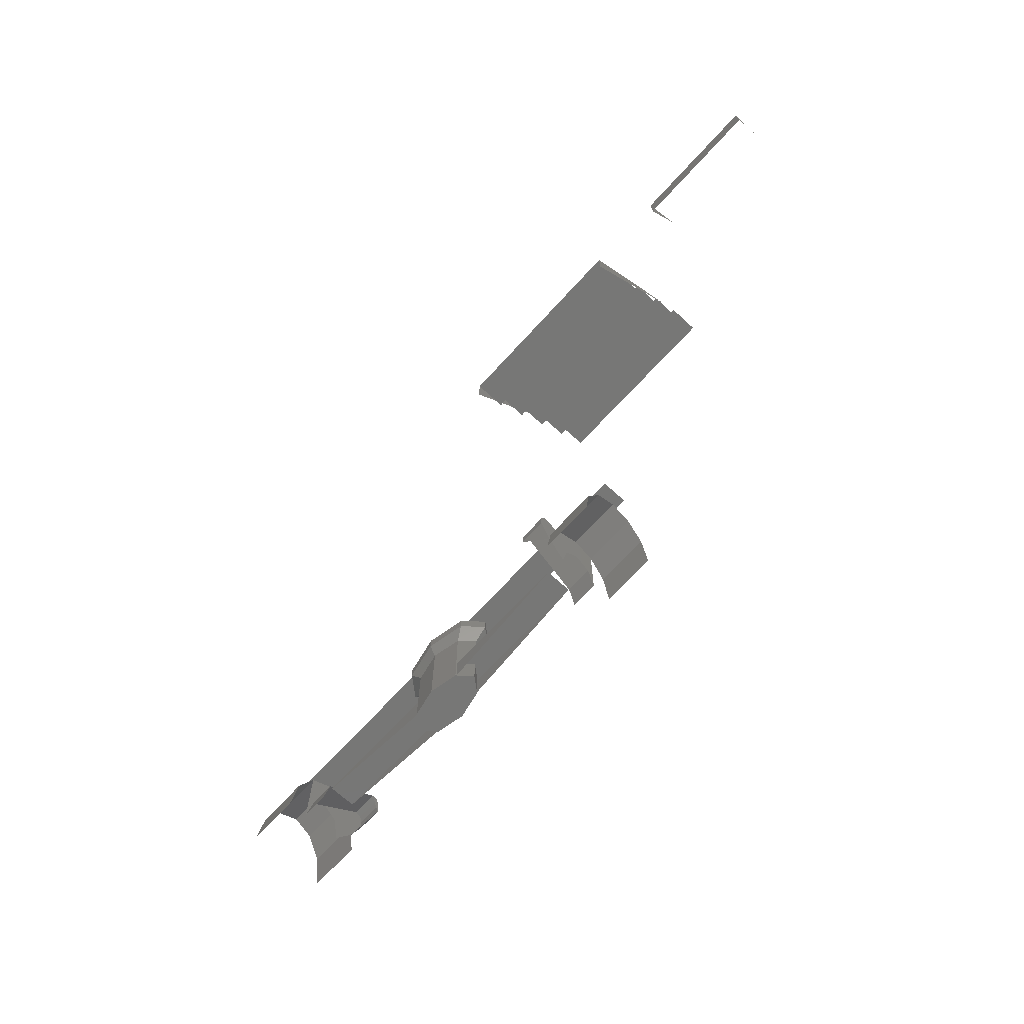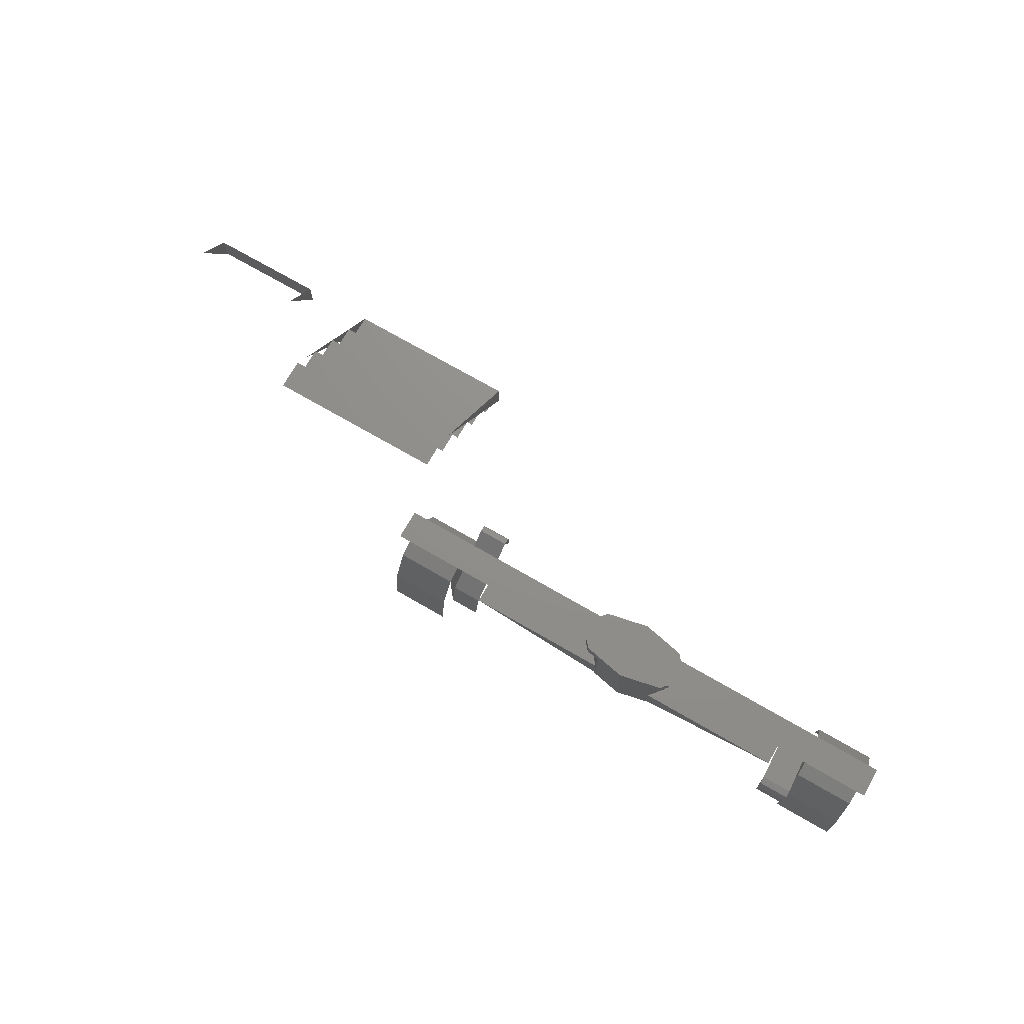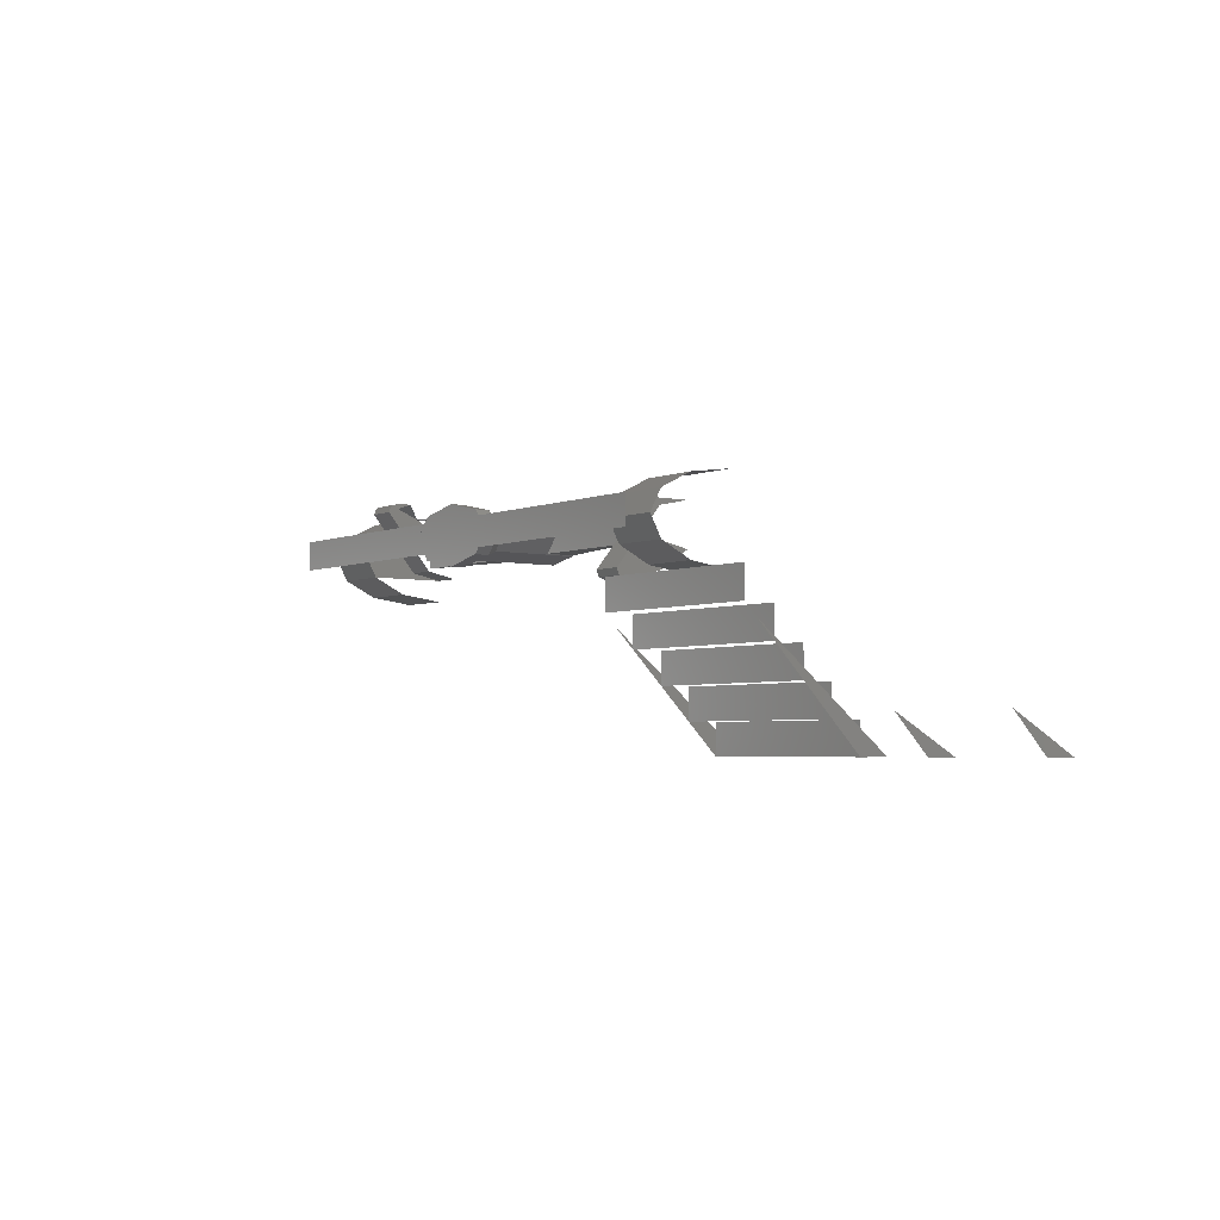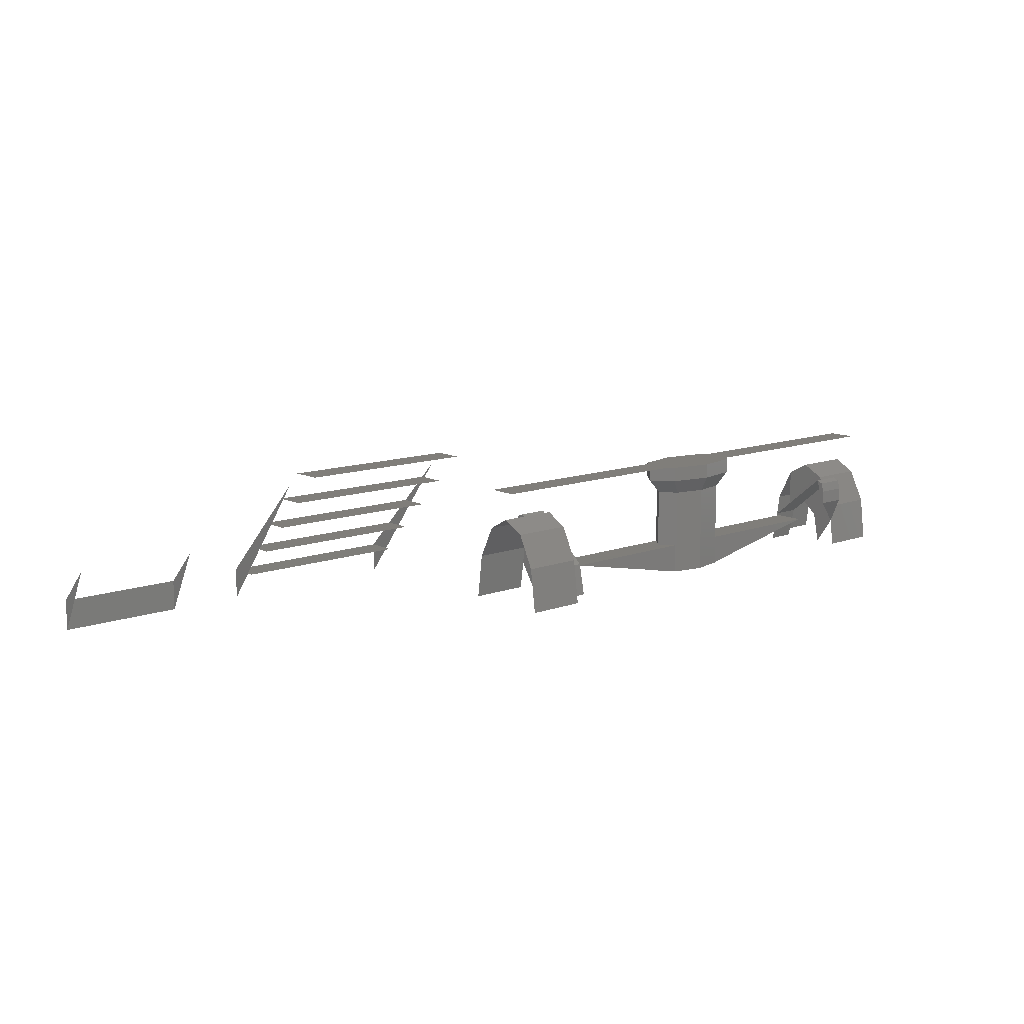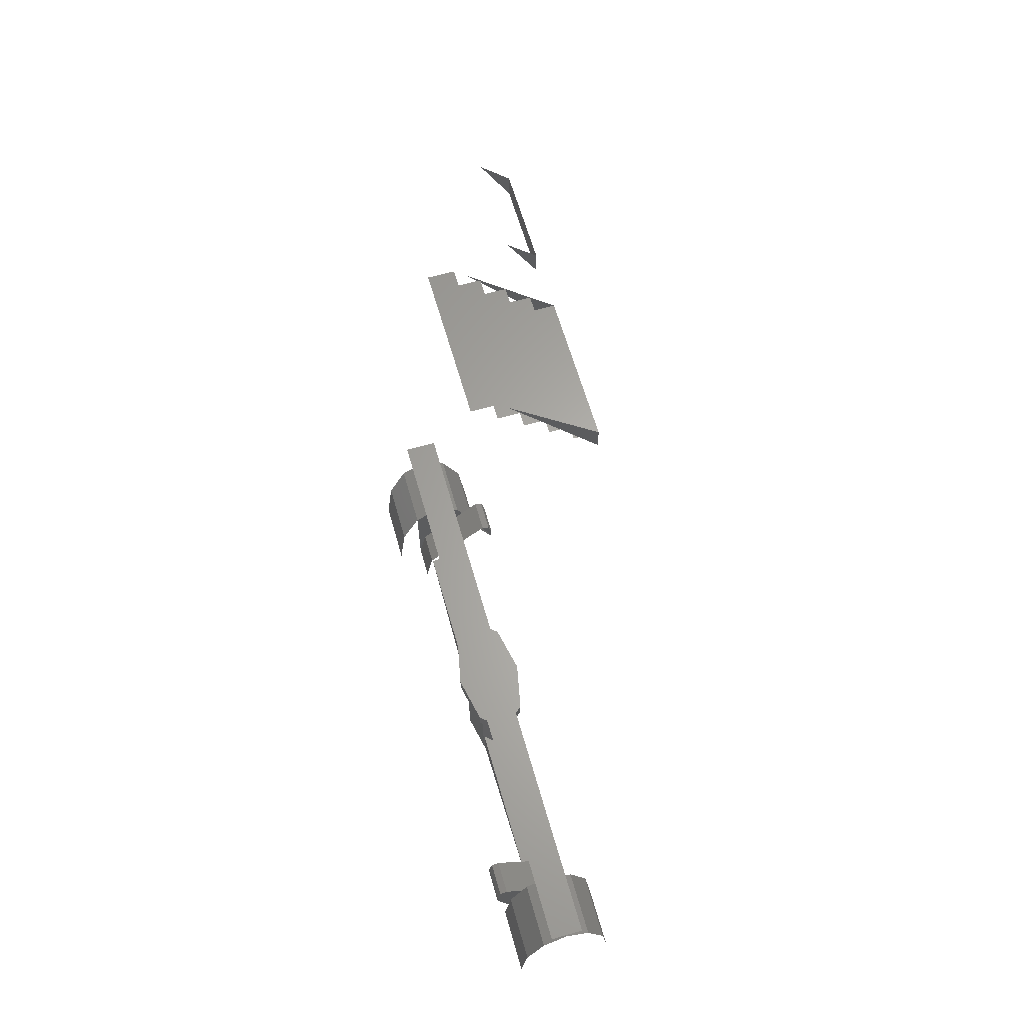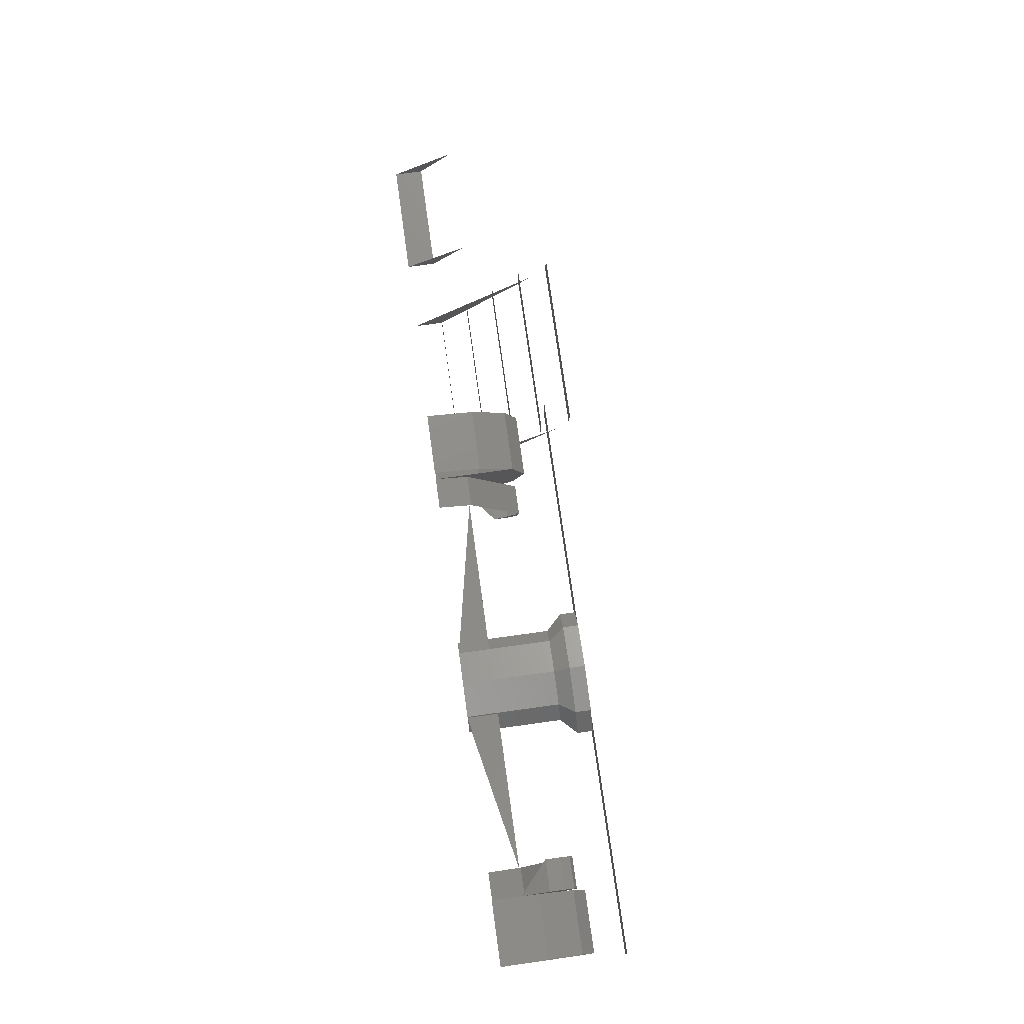
<metadata>
{"format":"stl","ext":"stl","renderer":"f3d","projection":"perspective","resolution":1024,"background":"white","views":[{"elev":-69.5,"azim":-132.5,"up":"+Y"},{"elev":72.7,"azim":30.0,"up":"+Y"},{"elev":-3.8,"azim":-126.9,"up":"+Z"},{"elev":11.9,"azim":-41.0,"up":"+Y"},{"elev":63.5,"azim":74.0,"up":"+Y"},{"elev":75.1,"azim":82.1,"up":"+Z"}]}
</metadata>
<code>
# stl→obj: 154 verts, 194 faces
v 0.4927 0.2632 2.548
v -0.06614 0.2632 2.578
v -0.06614 0.2632 2.548
v 0.4927 0.2632 2.578
v 0.3961 0.1718 2.578
v 0.259 0.1718 2.563
v 0.2464 0.1718 2.578
v 0.3961 0.1718 2.548
v 0.2464 0.1718 2.548
v 0.1802 0.1718 2.578
v 0.03038 0.1718 2.548
v 0.03038 0.1718 2.578
v 0.1675 0.1718 2.563
v 0.1802 0.1718 2.548
v 0.2464 0.1413 2.578
v 0.1802 0.1413 2.578
v 0.1802 0.1413 2.548
v 0.2464 0.1413 2.548
v 0.4266 0.2102 2.589
v 0.4266 0.187 2.601
v 0.4876 0.187 2.601
v 0.4876 0.2205 2.584
v 0.4266 0.2153 2.586
v 0.4266 0.2205 2.584
v 0.4876 0.2328 2.561
v 0.4266 0.2328 2.561
v 0.4876 0.2205 2.538
v 0.4266 0.2205 2.538
v 0.4876 0.187 2.521
v 0.4876 0.1413 2.515
v 0.4266 0.1413 2.515
v 0.4266 0.187 2.521
v 0.4266 0.1488 2.606
v 0.4266 0.1413 2.607
v 0.4876 0.1413 2.607
v 0.4266 0.1647 2.604
v 0.4266 0.1662 2.603
v 0.4266 0.1699 2.603
v 0.3961 0.1971 2.614
v 0.3961 0.2206 2.611
v 0.3961 0.2232 2.605
v 0.3961 0.2111 2.614
v 0.4266 0.1736 2.545
v 0.3961 0.1736 2.545
v 0.3961 0.187 2.561
v 0.4266 0.2232 2.605
v 0.4266 0.187 2.561
v 0.4266 0.1413 2.538
v 0.3961 0.1413 2.538
v 0.4266 0.2111 2.614
v 0.4266 0.2206 2.611
v 0.4266 0.1971 2.614
v 0.4266 0.1736 2.577
v 0.4266 0.1413 2.584
v -9.529e-05 0.2102 2.535
v -9.529e-05 0.187 2.523
v -0.06106 0.187 2.523
v -0.06106 0.2205 2.54
v -9.529e-05 0.2153 2.538
v -9.529e-05 0.2205 2.54
v -0.06106 0.2328 2.563
v -9.529e-05 0.2328 2.563
v -0.06106 0.2205 2.586
v -9.529e-05 0.2205 2.586
v -0.06106 0.187 2.603
v -0.06106 0.1413 2.609
v -9.529e-05 0.1413 2.609
v -9.529e-05 0.187 2.603
v -9.529e-05 0.1488 2.518
v -9.529e-05 0.1413 2.517
v -0.06106 0.1413 2.517
v -9.529e-05 0.1647 2.52
v -9.529e-05 0.1662 2.521
v -9.529e-05 0.1699 2.521
v 0.03038 0.1971 2.51
v 0.03038 0.2206 2.513
v 0.03038 0.2232 2.519
v 0.03038 0.2111 2.51
v -9.529e-05 0.1736 2.579
v 0.03038 0.1736 2.579
v 0.03038 0.187 2.563
v -9.529e-05 0.2232 2.519
v -9.529e-05 0.187 2.563
v -9.529e-05 0.1413 2.586
v 0.03038 0.1413 2.586
v -9.529e-05 0.2111 2.51
v -9.529e-05 0.2206 2.513
v -9.529e-05 0.1971 2.51
v -9.529e-05 0.1736 2.547
v -9.529e-05 0.1413 2.54
v 0.1702 0.2632 2.585
v 0.1702 0.2632 2.541
v 0.1523 0.2632 2.563
v 0.2133 0.2632 2.593
v 0.2133 0.2632 2.532
v 0.2564 0.2632 2.585
v 0.2564 0.2632 2.541
v 0.2742 0.2632 2.563
v 0.2742 0.248 2.563
v 0.2564 0.248 2.585
v 0.2564 0.248 2.541
v 0.2133 0.248 2.532
v 0.1702 0.248 2.541
v 0.1523 0.248 2.563
v 0.1702 0.248 2.585
v 0.2133 0.248 2.593
v 0.1809 0.1413 2.547
v 0.1809 0.1413 2.579
v 0.1675 0.1413 2.563
v 0.2133 0.1413 2.586
v 0.2133 0.1413 2.54
v 0.2456 0.1413 2.579
v 0.2456 0.1413 2.547
v 0.259 0.1413 2.563
v 0.259 0.2328 2.563
v 0.2456 0.2328 2.579
v 0.2133 0.2328 2.586
v 0.1809 0.2328 2.579
v 0.1675 0.2328 2.563
v 0.1809 0.2328 2.547
v 0.2133 0.2328 2.54
v 0.2456 0.2328 2.547
v -0.2592 0.1413 2.35
v -0.2592 0.281 2.459
v -0.2592 0.2765 2.454
v -0.2592 0.1718 2.35
v -0.0763 0.281 2.459
v -0.0763 0.1413 2.35
v -0.0763 0.2765 2.454
v -0.0763 0.1718 2.35
v -0.0763 0.2937 2.502
v -0.2592 0.2937 2.472
v -0.2592 0.2937 2.502
v -0.0763 0.2937 2.472
v -0.0763 0.2632 2.472
v -0.2592 0.2632 2.441
v -0.2592 0.2632 2.472
v -0.0763 0.2632 2.441
v -0.0763 0.2328 2.441
v -0.2592 0.2328 2.411
v -0.2592 0.2328 2.441
v -0.0763 0.2328 2.411
v -0.0763 0.2023 2.411
v -0.2592 0.2023 2.38
v -0.2592 0.2023 2.411
v -0.0763 0.2023 2.38
v -0.0763 0.1718 2.38
v -0.2592 0.1718 2.38
v -0.4573 0.1718 2.35
v -0.3354 0.1413 2.35
v -0.4573 0.1413 2.35
v -0.3354 0.1718 2.35
v -0.4573 0.2084 2.386
v -0.3354 0.2084 2.386
f 1 2 3
f 2 1 4
f 5 6 7
f 6 8 9
f 8 6 5
f 10 11 12
f 11 10 13
f 14 11 13
f 15 5 7
f 12 16 10
f 14 10 9
f 9 7 6
f 10 14 13
f 9 10 7
f 17 11 14
f 8 18 9
f 19 20 21
f 21 22 19
f 22 23 19
f 22 24 23
f 25 26 24
f 24 22 25
f 27 28 26
f 26 25 27
f 29 30 31
f 31 32 29
f 33 34 35
f 35 21 33
f 21 36 33
f 21 37 36
f 21 38 37
f 21 20 38
f 27 29 32
f 32 28 27
f 39 40 41
f 39 42 40
f 43 44 45
f 45 41 43
f 41 46 43
f 46 47 43
f 46 19 47
f 43 48 49
f 49 44 43
f 40 42 50
f 50 51 40
f 46 41 40
f 40 51 46
f 42 39 52
f 52 50 42
f 19 47 53
f 53 54 19
f 38 19 54
f 38 20 19
f 28 48 43
f 43 26 28
f 43 47 26
f 47 24 26
f 47 19 24
f 19 23 24
f 36 37 38
f 38 52 39
f 20 19 46
f 46 38 20
f 46 52 38
f 46 51 52
f 51 50 52
f 55 56 57
f 57 58 55
f 58 59 55
f 58 60 59
f 61 62 60
f 60 58 61
f 63 64 62
f 62 61 63
f 65 66 67
f 67 68 65
f 69 70 71
f 71 57 69
f 57 72 69
f 57 73 72
f 57 74 73
f 57 56 74
f 63 65 68
f 68 64 63
f 75 76 77
f 75 78 76
f 79 80 81
f 81 77 79
f 77 82 79
f 82 83 79
f 82 55 83
f 79 84 85
f 85 80 79
f 76 78 86
f 86 87 76
f 82 77 76
f 76 87 82
f 78 75 88
f 88 86 78
f 55 83 89
f 89 90 55
f 74 55 90
f 74 56 55
f 64 84 79
f 79 62 64
f 79 83 62
f 83 60 62
f 83 55 60
f 55 59 60
f 72 73 74
f 74 88 75
f 56 55 82
f 82 74 56
f 82 88 74
f 82 87 88
f 87 86 88
f 91 92 93
f 92 91 94
f 92 94 95
f 95 94 96
f 95 96 97
f 97 96 98
f 99 96 100
f 96 99 98
f 101 98 99
f 98 101 97
f 95 101 102
f 101 95 97
f 92 102 103
f 102 92 95
f 92 104 93
f 104 92 103
f 91 93 105
f 105 93 104
f 94 105 106
f 91 105 94
f 96 106 100
f 106 96 94
f 107 108 109
f 108 107 110
f 110 107 111
f 110 111 112
f 112 111 113
f 112 113 114
f 115 100 116
f 100 115 99
f 116 106 117
f 106 116 100
f 118 106 105
f 106 118 117
f 119 105 104
f 105 119 118
f 103 119 104
f 119 103 120
f 103 121 120
f 121 103 102
f 102 122 121
f 122 102 101
f 122 99 115
f 99 122 101
f 121 113 111
f 113 121 122
f 120 111 107
f 111 120 121
f 113 115 114
f 115 113 122
f 120 109 119
f 109 120 107
f 117 108 110
f 108 117 118
f 119 108 118
f 108 119 109
f 114 116 112
f 116 114 115
f 116 110 112
f 110 116 117
f 123 124 125
f 123 125 126
f 127 128 129
f 129 128 130
f 131 132 133
f 132 131 134
f 135 136 137
f 136 135 138
f 139 140 141
f 140 139 142
f 143 144 145
f 144 143 146
f 147 126 148
f 126 147 130
f 149 150 151
f 150 149 152
f 151 153 149
f 154 150 152

</code>
